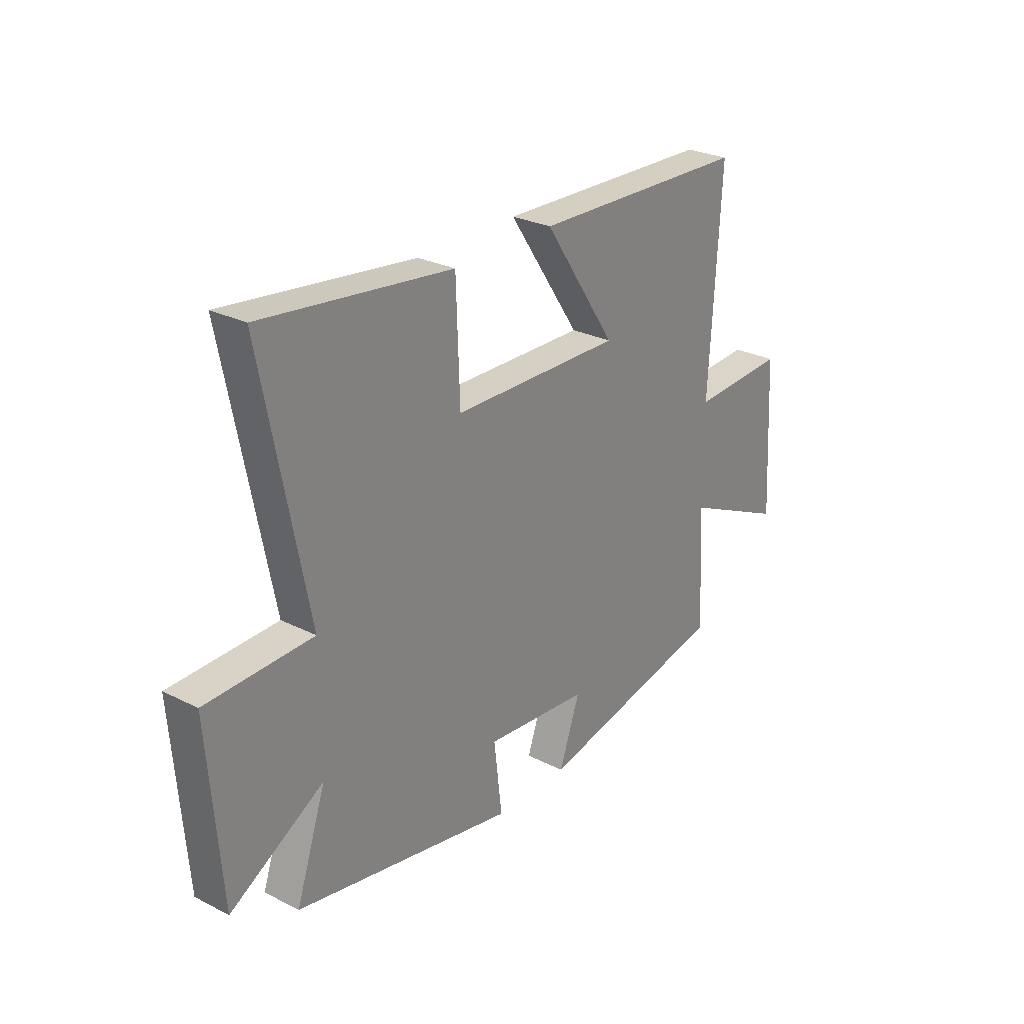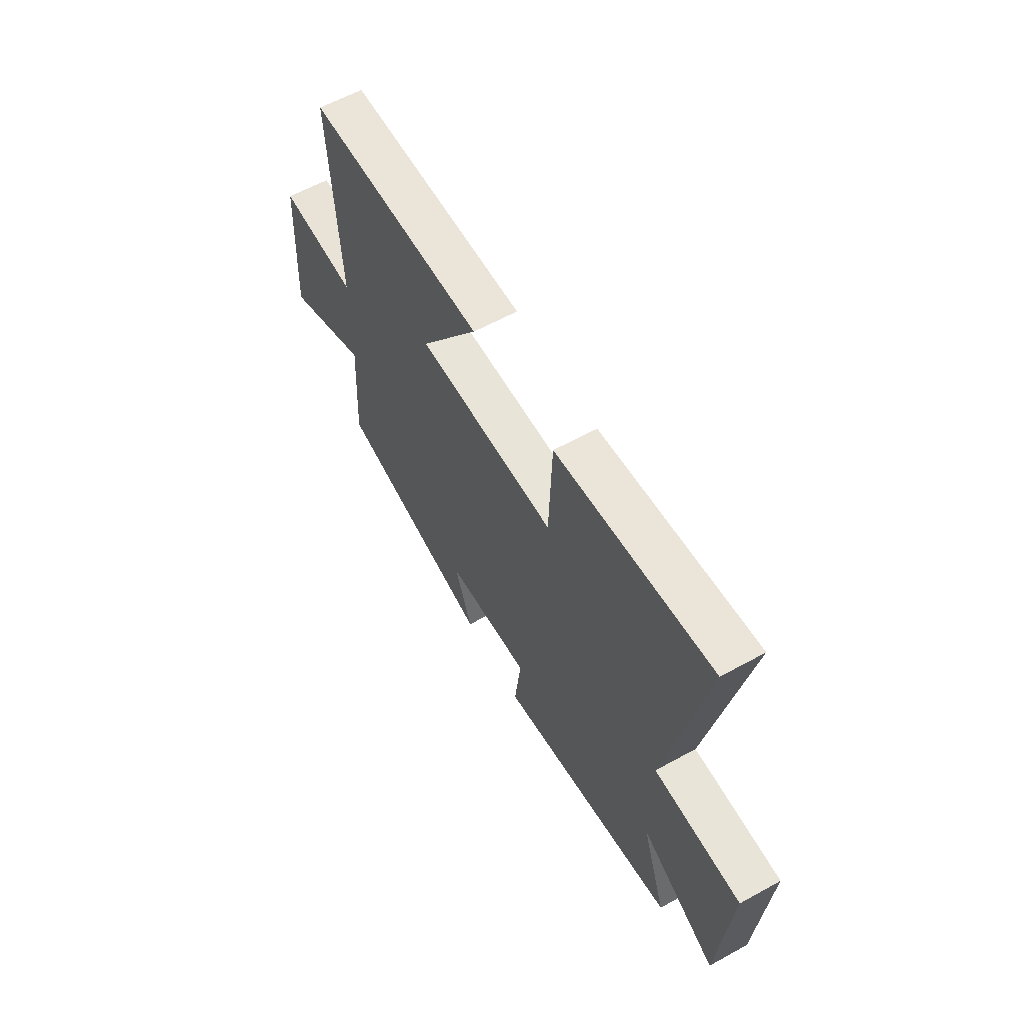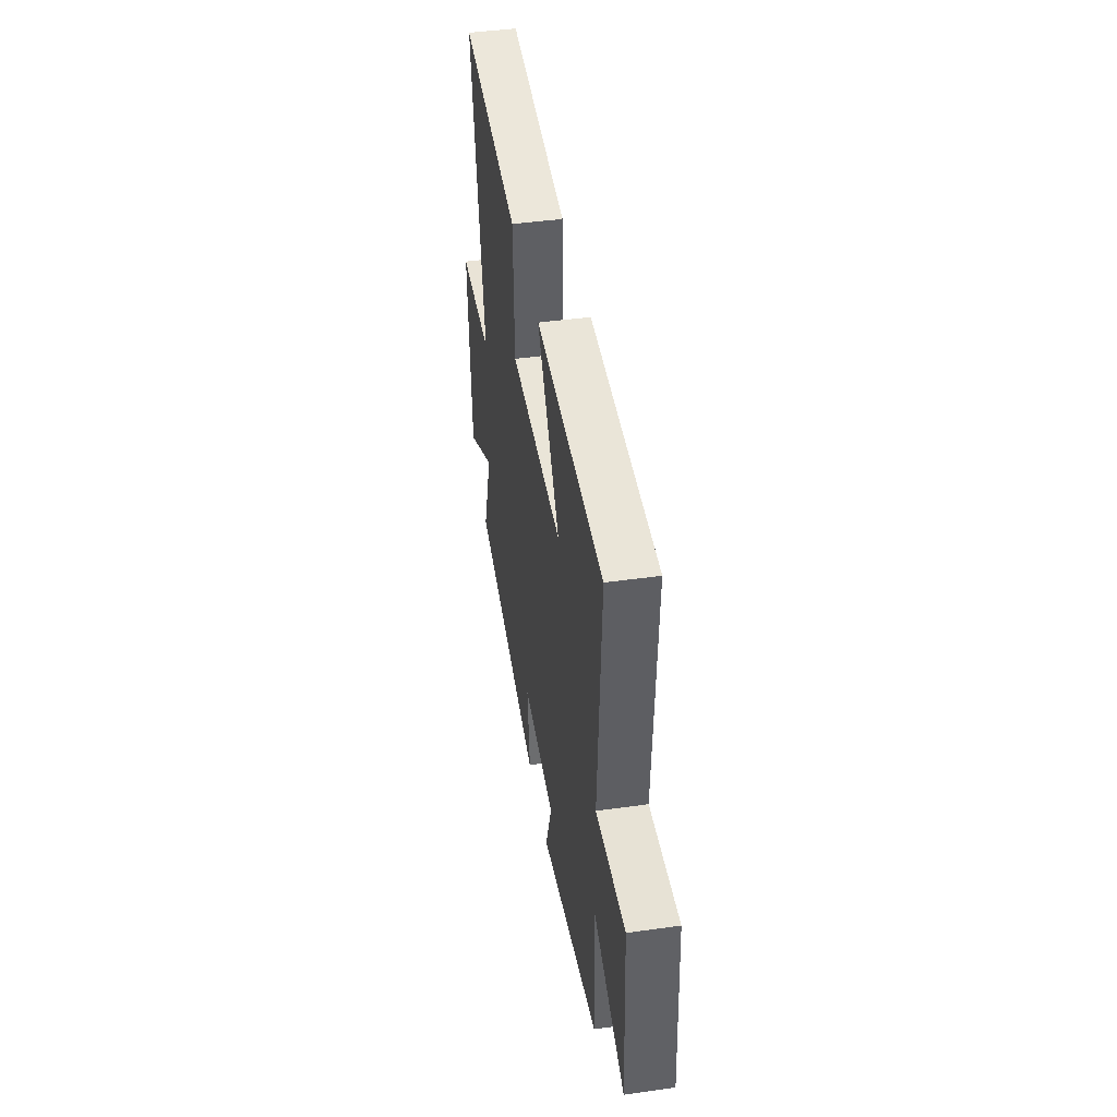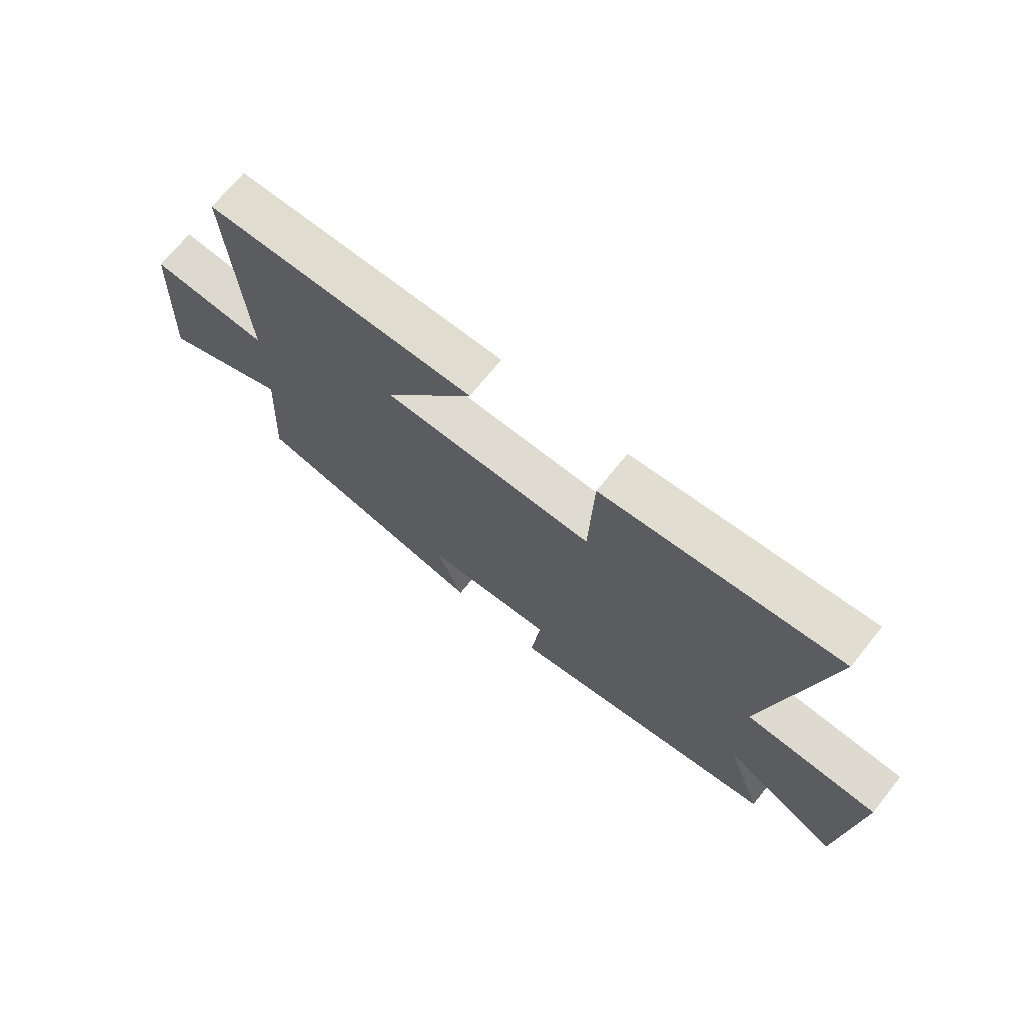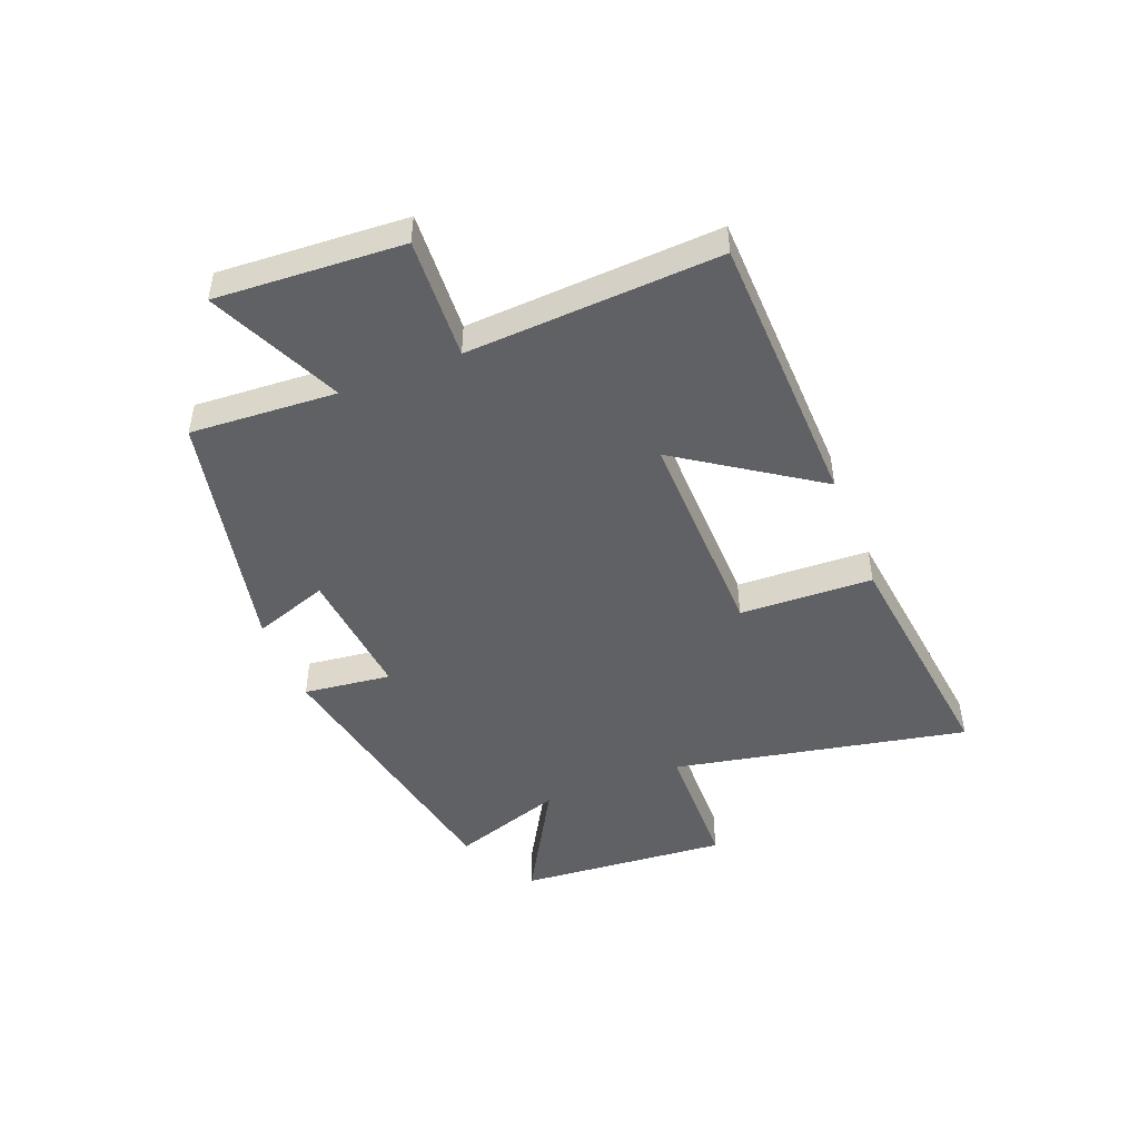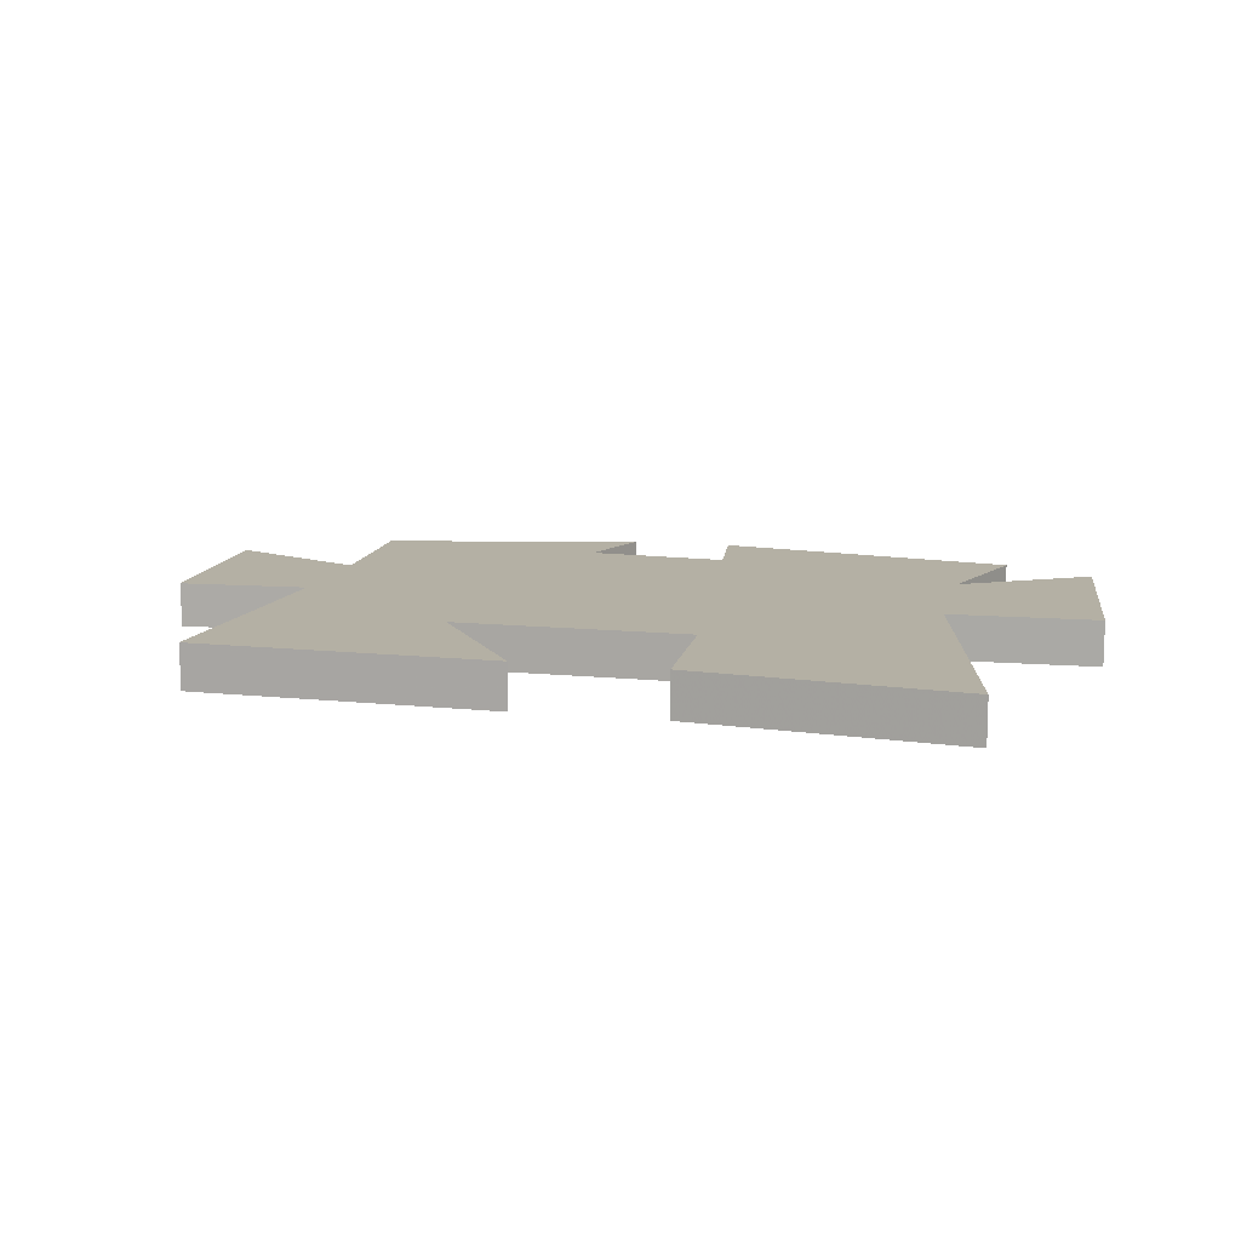
<metadata>
{"format":"obj","ext":"obj","renderer":"f3d","projection":"perspective","resolution":1024,"background":"white","views":[{"elev":27.2,"azim":128.0,"up":"+Z"},{"elev":60.5,"azim":60.6,"up":"+Z"},{"elev":43.3,"azim":-99.5,"up":"+Z"},{"elev":70.4,"azim":38.9,"up":"+Z"},{"elev":-47.3,"azim":-68.6,"up":"+Y"},{"elev":11.4,"azim":12.9,"up":"+Y"}]}
</metadata>
<code>
v 0.566 0.07 -0.404
v 0.077 0.07 -0.5
v 0.095 0.07 -0.348
v -0.135 0.07 -0.37
v -0.089 0.07 -0.5
v -0.515 0.07 -0.411
v -0.5 0.07 -0.158
v -0.728 0.07 -0.263
v -0.71 0.07 0.059
v -0.5 0.07 0.048
v -0.525 0.07 0.484
v -0.044 0.07 0.5
v -0.204 0.07 0.262
v 0.172 0.07 0.27
v 0.18 0.07 0.5
v 0.6 0.07 0.552
v 0.5 0.07 0.041
v 0.735 0.07 0.036
v 0.707 0.07 -0.328
v 0.5 0.07 -0.209
v 0.566 0 -0.404
v 0.077 0 -0.5
v 0.095 0 -0.348
v -0.135 0 -0.37
v -0.089 0 -0.5
v -0.515 0 -0.411
v -0.5 0 -0.158
v -0.728 0 -0.263
v -0.71 0 0.059
v -0.5 0 0.048
v -0.525 0 0.484
v -0.044 0 0.5
v -0.204 0 0.262
v 0.172 0 0.27
v 0.18 0 0.5
v 0.6 0 0.552
v 0.5 0 0.041
v 0.735 0 0.036
v 0.707 0 -0.328
v 0.5 0 -0.209
f 17 18 19 20
f 14 15 16 17
f 13 14 17 20
f 10 11 12 13
f 10 13 20 1
f 7 8 9 10
f 4 5 6 7
f 3 4 7 10
f 1 2 3
f 1 3 10
f 40 39 38 37
f 37 36 35 34
f 40 37 34 33
f 33 32 31 30
f 21 40 33 30
f 30 29 28 27
f 27 26 25 24
f 30 27 24 23
f 23 22 21
f 30 23 21
f 1 21 22 2
f 2 22 23 3
f 3 23 24 4
f 4 24 25 5
f 5 25 26 6
f 6 26 27 7
f 7 27 28 8
f 8 28 29 9
f 9 29 30 10
f 10 30 31 11
f 11 31 32 12
f 12 32 33 13
f 13 33 34 14
f 14 34 35 15
f 15 35 36 16
f 16 36 37 17
f 17 37 38 18
f 18 38 39 19
f 19 39 40 20
f 20 40 21 1

</code>
